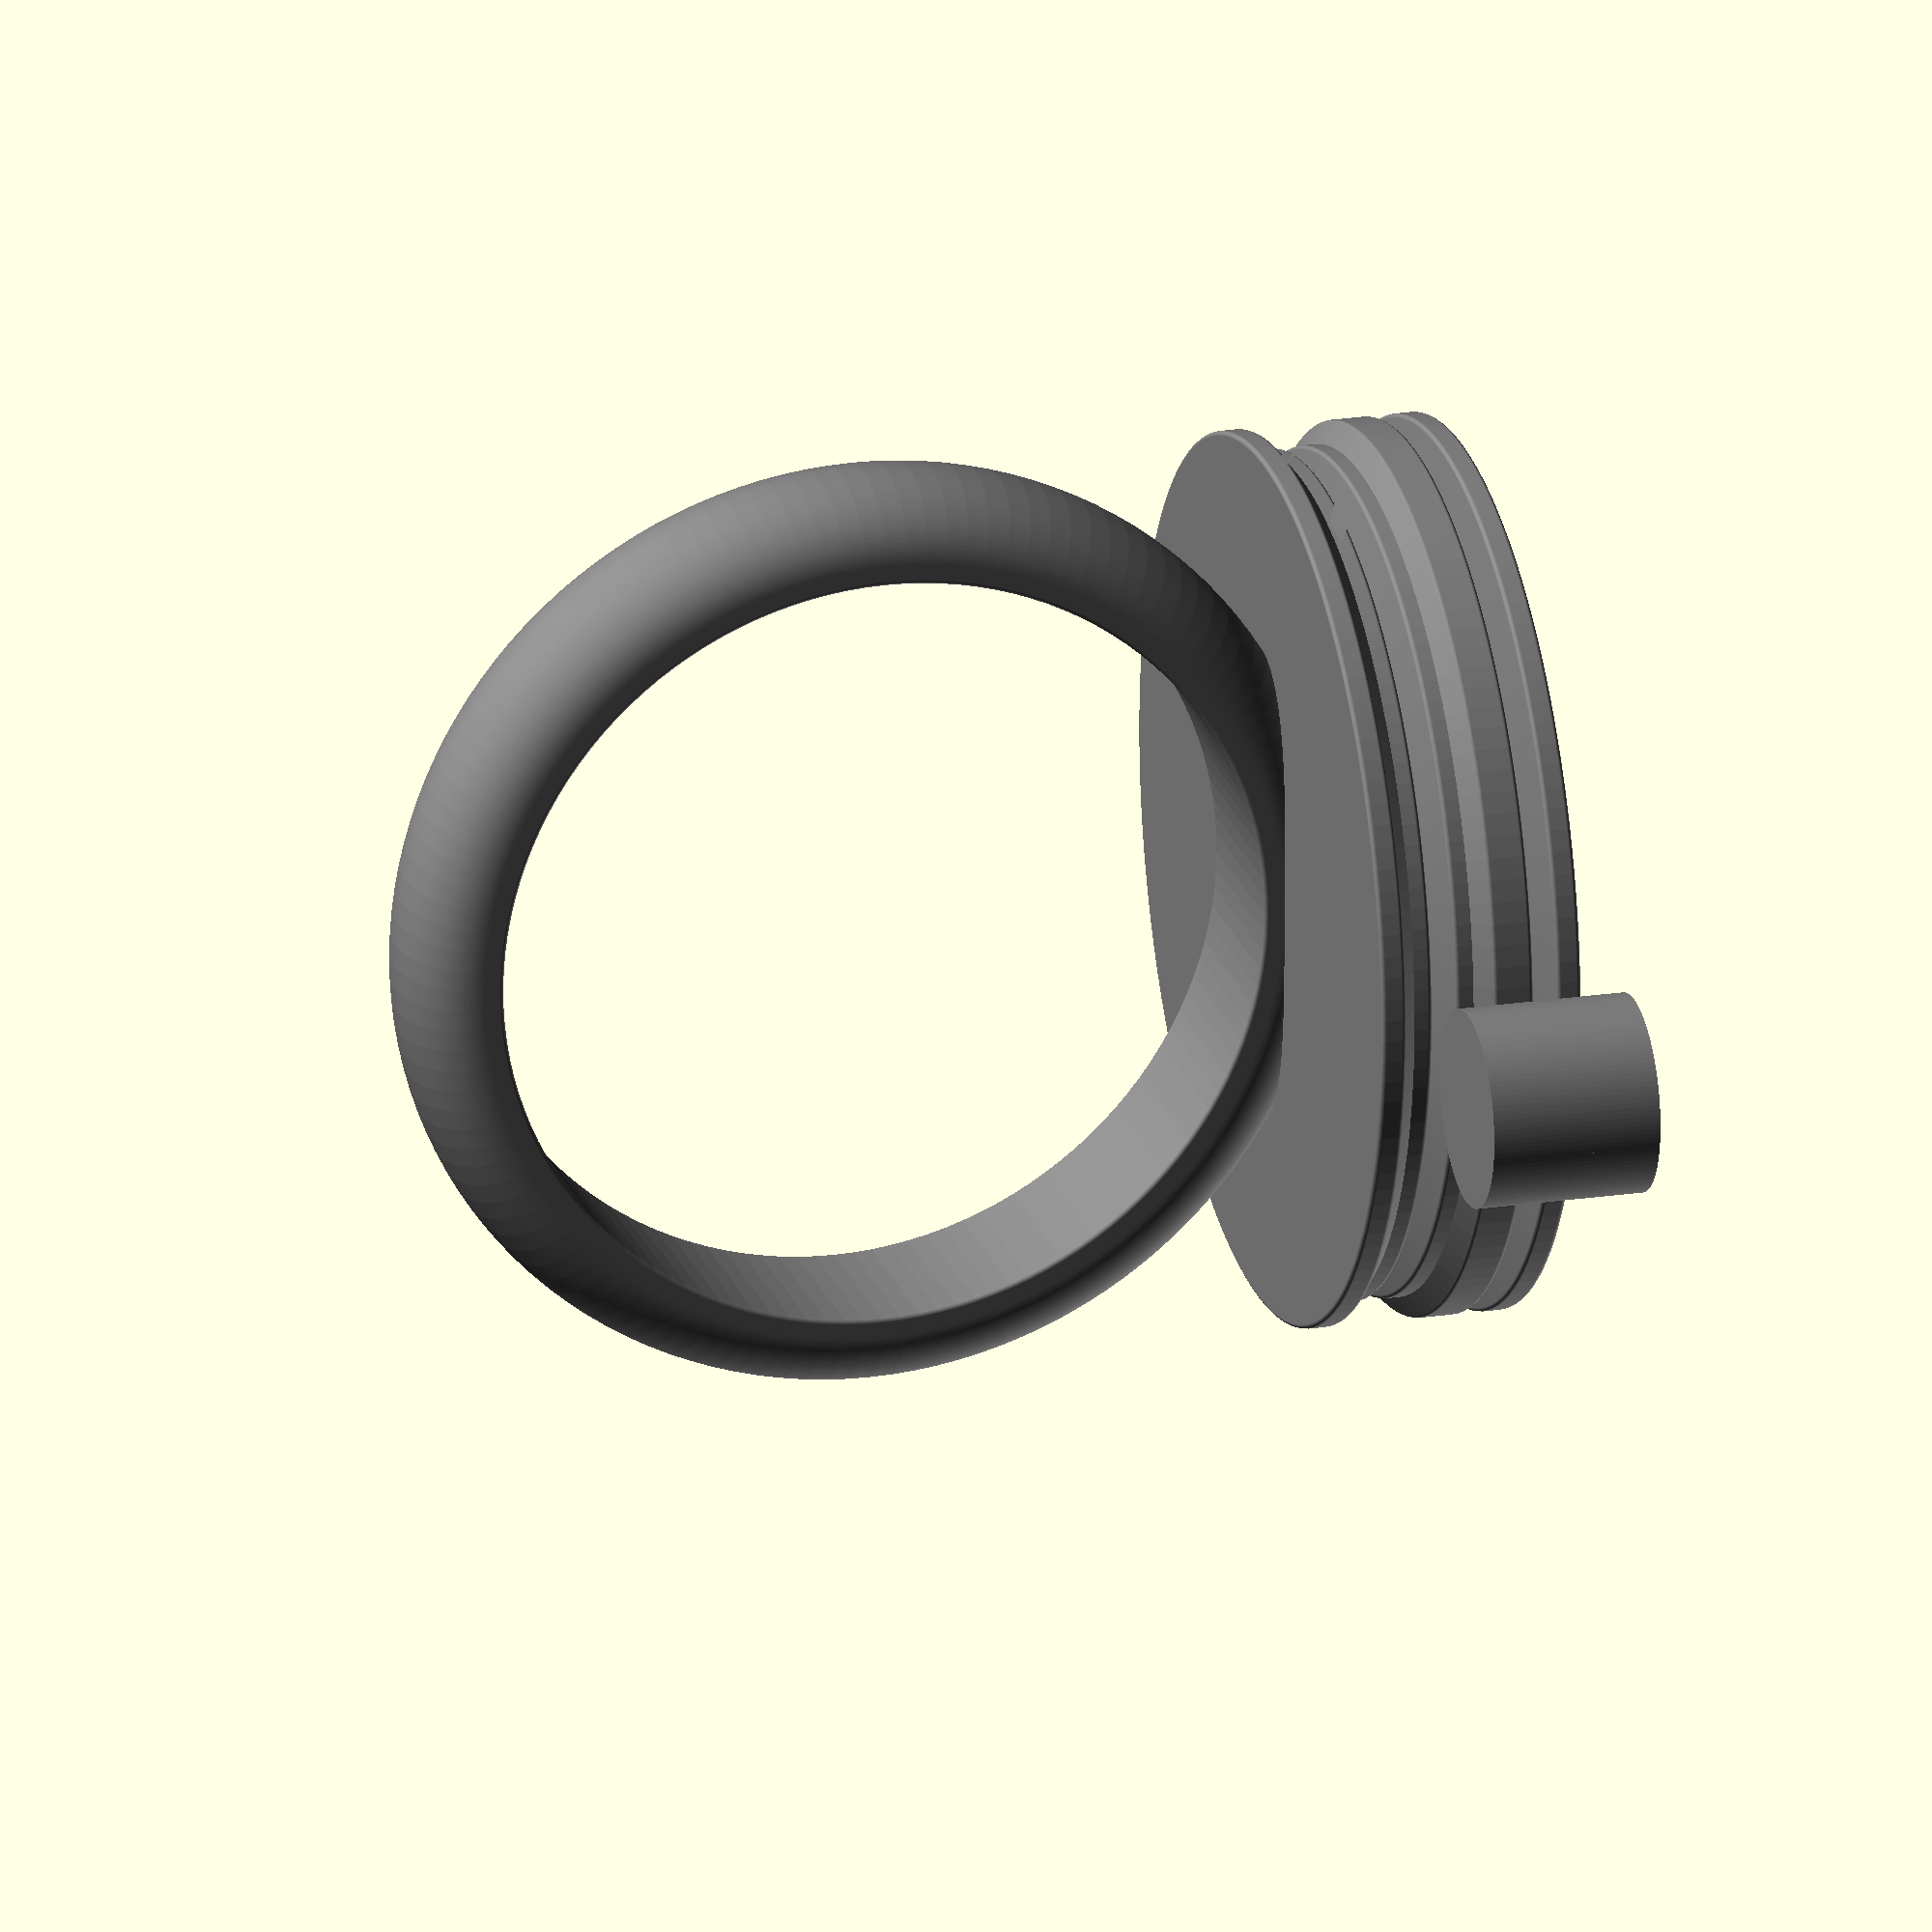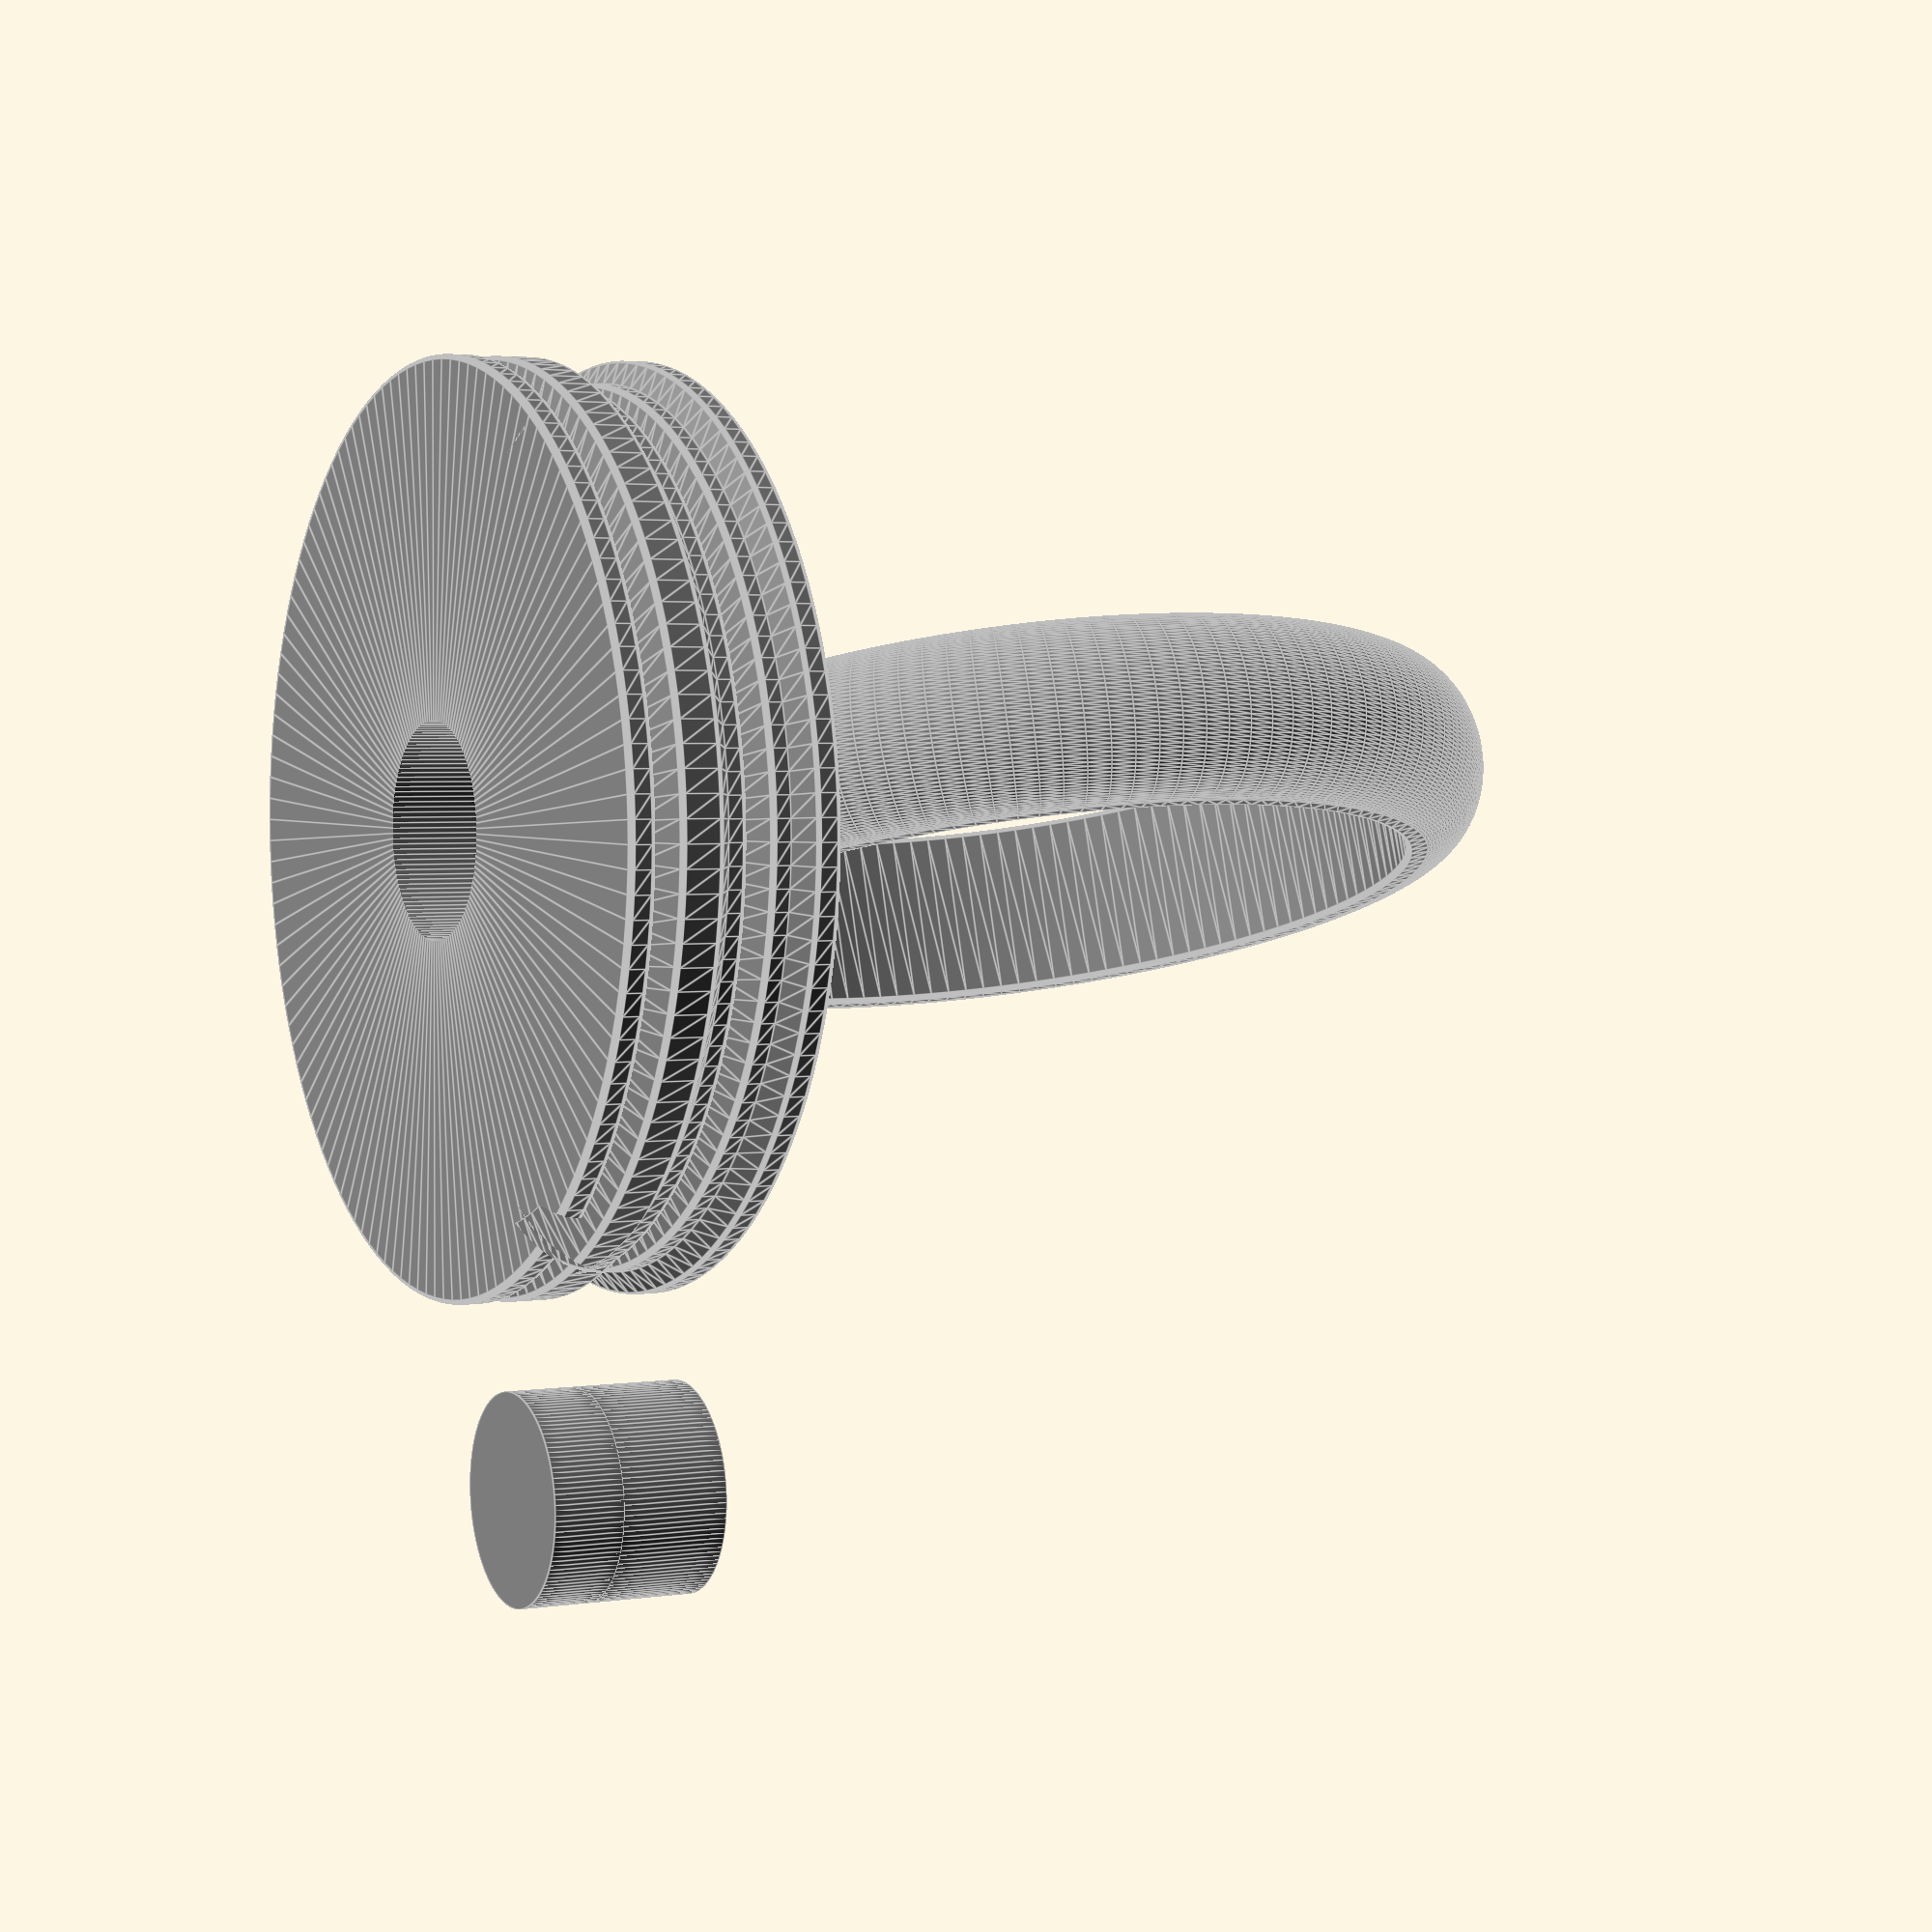
<openscad>
/* [Hidden] */
COIN_BORDER_THICKNESS                  =   1.6;  
COIN_ITSELF_THICKNESS                  =   1.53;  
COIN_DIAMETER                          =  20.88;  
COIN_MIDDLE_HOLE_DIAMETER              =   4.46;   
COIN_BORDER_INNER_LENGTH               =   1;    
COIN_BORDER_OUTER_LENGTH               =   1;   

FINGER_TOLERANZ_DIAMETER               =   1.50;  

STRUCTURE_DEPTH_0                      =   0;    
STRUCTURE_DEPTH_1                      =   0;  
STRUCTURE_DEPTH_2                      =   2;
STRUCTURE_DEPTH_0_5                    =    1.5;
STRUCTURE_OFFSET                       =   0.1;   

RESOLUTION                             = 128;   
STRUCTURE_DIAMETER                     =  20;       
RING_CIRCLE_DIAMETER_HEIGHT            =   4;       
RING_OFFSET                            =   0.10;   
RING_SCALE                             =   0.75;   

/* [Parameters] */
COLOR_SCHEME                           =  2;        // [  0:Silver, 1:Pink, 2:Grey ]
VIEW                                   =  1;        // [  0:Preview, 2:Ring, 1:Print ]
FINGER_DIAMETER                        = 16;        // [ 14:14 mm, 16:16 mm, 18:18 mm, 20:20 mm, 22:22 mm, 24:24 mm]
STRUCTURE_THICKNESS_TIMES              =  3;     // [  5:5, 6:6, 7:7, 8:8, 9:9, 10:10]
/* [Hidden] */
$fn                                    = RESOLUTION;
coin_radius                            = COIN_DIAMETER/2;
coin_middle_hole_radius                = COIN_MIDDLE_HOLE_DIAMETER/2;
coin_border_inner_radius               = coin_middle_hole_radius + COIN_BORDER_INNER_LENGTH*2;
coin_border_outer_radius               = coin_radius - COIN_BORDER_OUTER_LENGTH*2;


structure_height                       = COIN_ITSELF_THICKNESS * STRUCTURE_THICKNESS_TIMES;
structure_height_segment               = (structure_height - (STRUCTURE_OFFSET*2)) / 12;
structure_radius                       = STRUCTURE_DIAMETER/2;

ring_circle_radius                     = RING_CIRCLE_DIAMETER_HEIGHT/2 - (RING_OFFSET);
finger_total_radius                    = (FINGER_DIAMETER + FINGER_TOLERANZ_DIAMETER) /2;

structure_ausschnitt                   = finger_total_radius;

color_profiles                         = [ [ "Snow",        // coinMiddle
                                             "Gainsboro",        // coinOutIn
                                             "FloralWhite",      // connector
                                             "Seashell",         // structur
                                             "Linen"             // ring
                                                ],
                                           [ "Snow",             // coinMiddle
                                              "Gainsboro",       // coinOutIn
                                              "Pink",            // connector
                                              "Pink",            // structur
                                              "Pink"             // ring
                                                ],
                                           [ "grey",       // coinMiddle
                                             "grey",       // coinOutIn
                                             "grey",       // connector
                                             "grey",       // structur
                                             "grey"        // ring
                                                ] ] ;                    
//---------------------------------------------------------------
// http://www.thingiverse.com/thing:902701/edit

RING_CIRCLE_STRAIGHT                   =  (structure_height_segment+RING_OFFSET) * 1; // 3 ?? 


if(VIEW == 0) {
    object_total_view();
} else if( VIEW == 1) {
    object_total_print();
} else if( VIEW == 2) {
    finger_ring3D();
}



module object_total_print() {
        translate( [    structure_radius + 2 + coin_middle_hole_radius,
                        0.00,
                        0.00 ] ) 
      coin_holder();

        union() {
            structure3D();
                
            translate( [        0, 
                                0, 
                                0  ] ) 
            translate( [        0, 
                                0, 
                                -RING_CIRCLE_DIAMETER_HEIGHT/2 ] ) 
            translate( [        0, 
                                0, 
                                finger_total_radius + RING_CIRCLE_STRAIGHT + 
                                RING_CIRCLE_DIAMETER_HEIGHT/2 + structure_height  ] )
            finger_ring3D();
        } 
} 

module object_total_view() {
    rotate( [        0.00,
                     0.00,
                      90.00 ] ) 
    union() {
    translate( [    0.00,  
                    0.00,
                    COIN_BORDER_THICKNESS/2 ] )
    coin();
    
    coin_holder();
    translate( [    0.00,
                    0.00,
                    COIN_ITSELF_THICKNESS ] ) 
        union() {
            structure3D();
                
            translate( [        0, 
                                0, 
                                0  ] ) 
            translate( [        0, 
                                0, 
                                -RING_CIRCLE_DIAMETER_HEIGHT/2 ] ) 
            translate( [        0, 
                                0, 
                                finger_total_radius + RING_CIRCLE_STRAIGHT + 
                                RING_CIRCLE_DIAMETER_HEIGHT/2 + structure_height  ] )
            finger_ring3D();
        }
    }
}

module coin_holder() {  
    color(color_profiles[COLOR_SCHEME][2])
    union() {
       translate([ 0,
                   0,
                   COIN_ITSELF_THICKNESS-0.1 ] )  
        //coin_connector(0.2);
        cylinder(   r = coin_middle_hole_radius,
                    h = structure_height/2+0.1);
        cylinder(   r = coin_middle_hole_radius,
                    h = COIN_ITSELF_THICKNESS);  
    }
}


module coin_connector(toleranz) {
    negativ_toleranz = toleranz;
    a                =         [    [  0, 0 ],
                                    [  0, COIN_MIDDLE_HOLE_DIAMETER/2-negativ_toleranz ],
                                    [  COIN_MIDDLE_HOLE_DIAMETER/2-negativ_toleranz, COIN_MIDDLE_HOLE_DIAMETER/2-negativ_toleranz ] ] ;
    translate(-triangle_centroid_vertex_array(a))
    linear_extrude( height = structure_height/2+0.1) {
    polygon(    points   = a, 
                paths    = [ [  0, 1, 2 ] ] );
    } 
}
module structure_negativ(laenge) {

    rotate( [       0.00,
                   90.00,
                    0.00 ] ) 
    rotate_extrude() {
    translate( [        finger_total_radius,
                        0 ] ) 
    offset(             r = RING_OFFSET ) 
        translate( [    (RING_CIRCLE_STRAIGHT * 2 ) / 2,
                        0.00 ] ) 
        union() {      
                 translate( [   -RING_CIRCLE_STRAIGHT + RING_OFFSET,
                                laenge/2*-1] ) 
                square([        RING_CIRCLE_STRAIGHT - RING_OFFSET + RING_CIRCLE_DIAMETER_HEIGHT/2, 
                                laenge ] );
                }  
        
    }
}

module finger_ring3D() {
    color(color_profiles[COLOR_SCHEME][4])
    translate( [     0.00,
                     0.00,
                     0.00 ] )
    translate( [     0.00,
                     0.00,
                     0] )
    rotate( [        0.00,
                    90.00,
                     0.00 ] ) 
    rotate_extrude() {
        finger_ring2D();
    }
}

module finger_ring2D() {

translate( [    finger_total_radius,
                 0.00 ] ) 
offset(          r = RING_OFFSET ) {
    translate( [    (RING_CIRCLE_STRAIGHT * 2 ) / 2,
                    0.00 ] ) 
        union() {
            difference() {                
                scale( [        RING_SCALE, 
                                1 ] )
                circle(         ring_circle_radius);
                    
                translate( [   -RING_CIRCLE_DIAMETER_HEIGHT,
                                -RING_CIRCLE_DIAMETER_HEIGHT / 2 ] )
                square( [       RING_CIRCLE_DIAMETER_HEIGHT,
                                RING_CIRCLE_DIAMETER_HEIGHT ] );
            }
            translate( [    -RING_CIRCLE_STRAIGHT + RING_OFFSET,
                            -ring_circle_radius ] ) 
            square([        RING_CIRCLE_STRAIGHT - RING_OFFSET, 
                            ring_circle_radius * 2 ] );
        }   
    }
}

module structure3D() {
    color(color_profiles[COLOR_SCHEME][3])
    difference() {
        rotate_extrude( ) {
            structure2D();
        }   
        translate( [    0,
                        0,
                        -0.1 ] ) 
                cylinder(   r = coin_middle_hole_radius+0.1,
                    h = structure_height/2+0.1);
    
    }
}

module structure2D() {
   translate( [ structure_radius - STRUCTURE_DEPTH_2 - STRUCTURE_OFFSET, 
             0.00, 
             0.00 ] ) 
translate( [ 0.00, 
             STRUCTURE_OFFSET ] )
offset(  r = STRUCTURE_OFFSET )
    polygon( points = [ [ 0.00, 0.00 ],
                        [ STRUCTURE_DEPTH_2, 0.00 ],
                        [ STRUCTURE_DEPTH_2, structure_height_segment*1 ],
                        [ STRUCTURE_DEPTH_1, structure_height_segment*2 ],
                        [ STRUCTURE_DEPTH_2, structure_height_segment*3 ],
                        [ STRUCTURE_DEPTH_2, structure_height_segment*4 ],
                        [ STRUCTURE_DEPTH_2, structure_height_segment*5 ],
                        [ STRUCTURE_DEPTH_0_5, structure_height_segment*6 ],
                        [ STRUCTURE_DEPTH_0_5, structure_height_segment*7 ],
                        [ STRUCTURE_DEPTH_1, structure_height_segment*8 ],
                        [ STRUCTURE_DEPTH_0_5, structure_height_segment*9 ],
                        [ STRUCTURE_DEPTH_0_5, structure_height_segment*10 ],
                        [ STRUCTURE_DEPTH_2, structure_height_segment*11 ],
                        [ STRUCTURE_DEPTH_2, structure_height_segment*12 ],
                        [ 0.00,              structure_height_segment*12 ] ],          
             paths = [  [ 0, 1, 2, 3,4,5,6,7,8,9,10,11,12,13,14 ] ] );
square( [    structure_radius - STRUCTURE_DEPTH_2,  structure_height ]) ;
    
}

module coin() {
    union() {
        union() {
            color(color_profiles[COLOR_SCHEME][1])   
            ring(       coin_radius,
                        coin_border_outer_radius,
                       COIN_BORDER_THICKNESS ) ;
                
            color(color_profiles[COLOR_SCHEME][1])          
           ring(       coin_border_inner_radius,
                        coin_middle_hole_radius,
                        COIN_BORDER_THICKNESS ) 
            ;
            }
        color(color_profiles[COLOR_SCHEME][0])
        ring(       coin_border_outer_radius+0.1,
                    coin_border_inner_radius,
                    COIN_ITSELF_THICKNESS ) ;
    }
}

module ring(aussen, innen, hoehe) {
    
translate( [    0,
                0,
                -hoehe/2 ] )
    difference() {
        cylinder(       r = aussen,
                        h = hoehe );
        
        translate( [     0,
                         0,
                        -1  ] ) 
        cylinder(       r = innen,
                        h = hoehe+2 );
    }   
}


function triangle_centroid_vertex_array(v)      = [  (v[0][0]+v[1][0]+v[2][0])/3, 
                                                     (v[0][1]+v[1][1]+v[2][1])/3, 
                                                     (v[0][2]+v[1][2]+v[2][2])/3 ];


</openscad>
<views>
elev=339.3 azim=1.3 roll=74.3 proj=o view=solid
elev=357.2 azim=106.4 roll=241.6 proj=p view=edges
</views>
